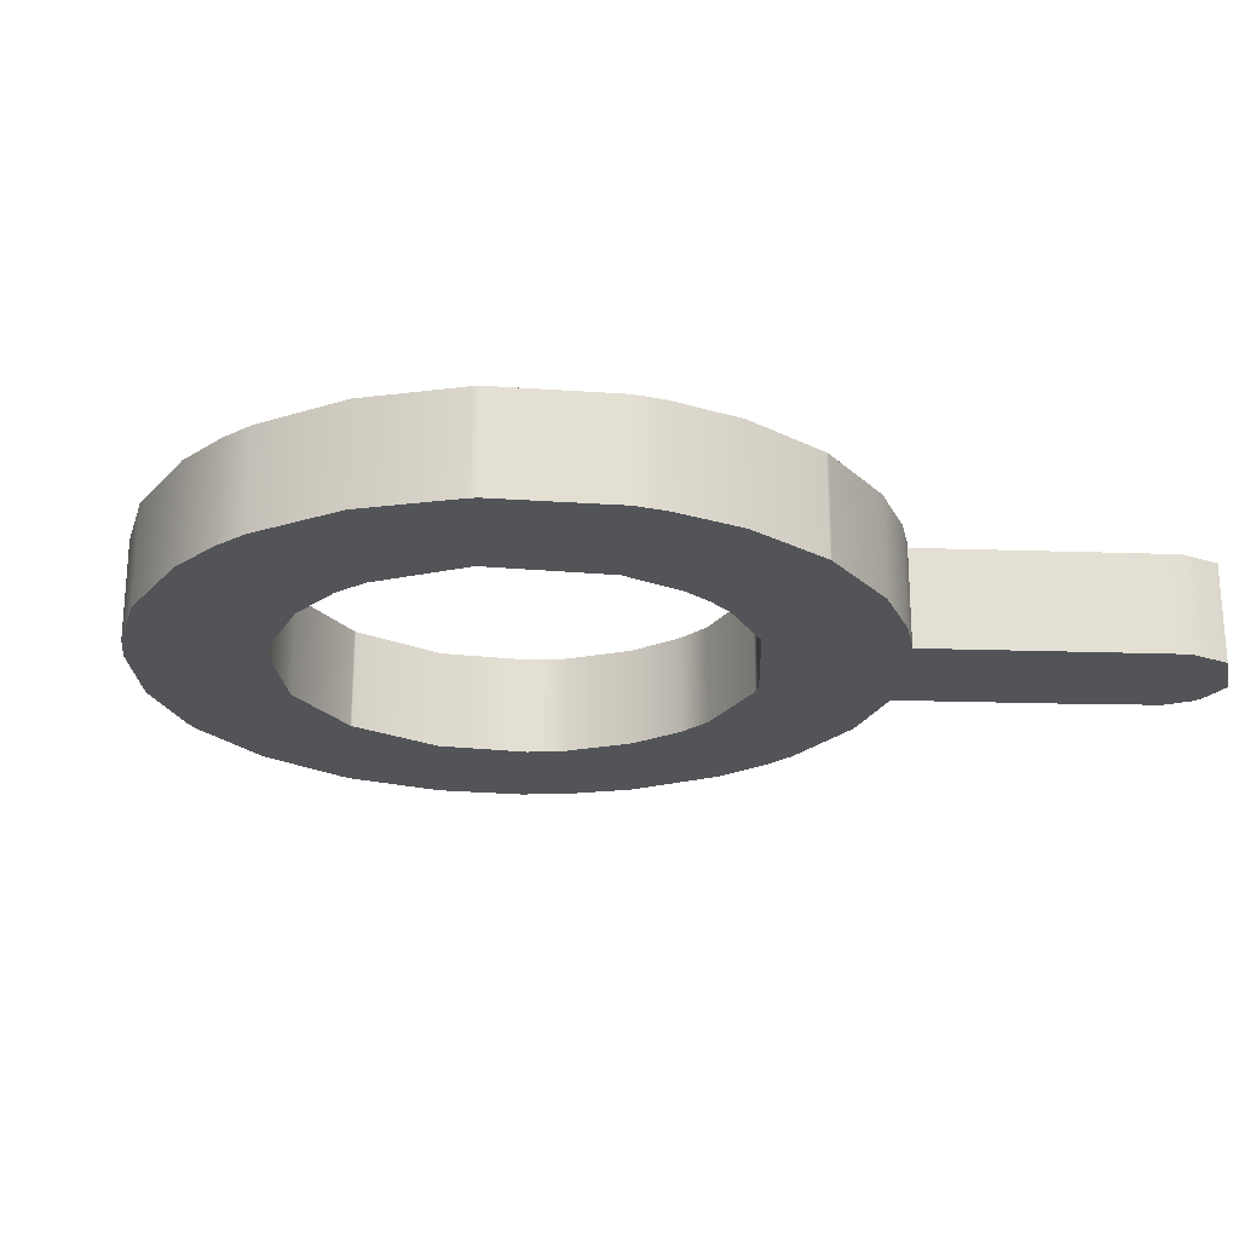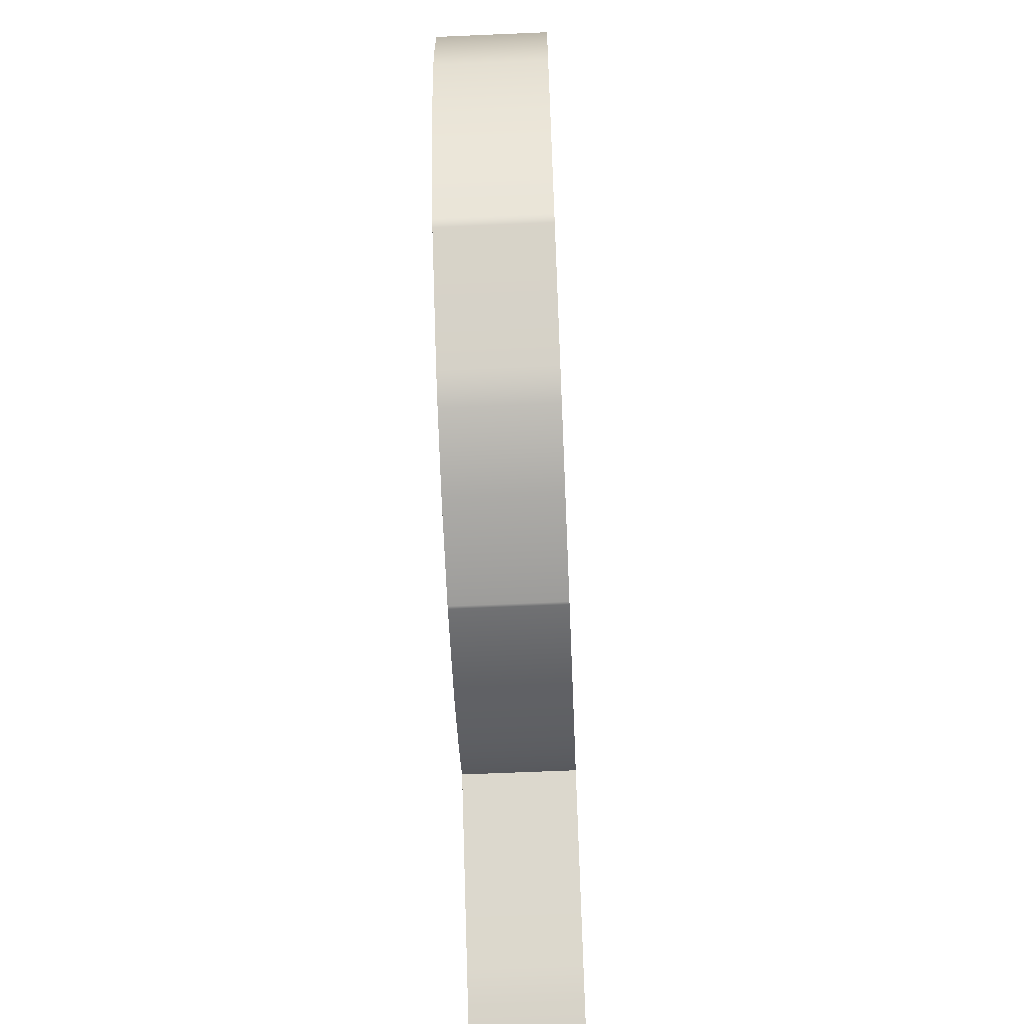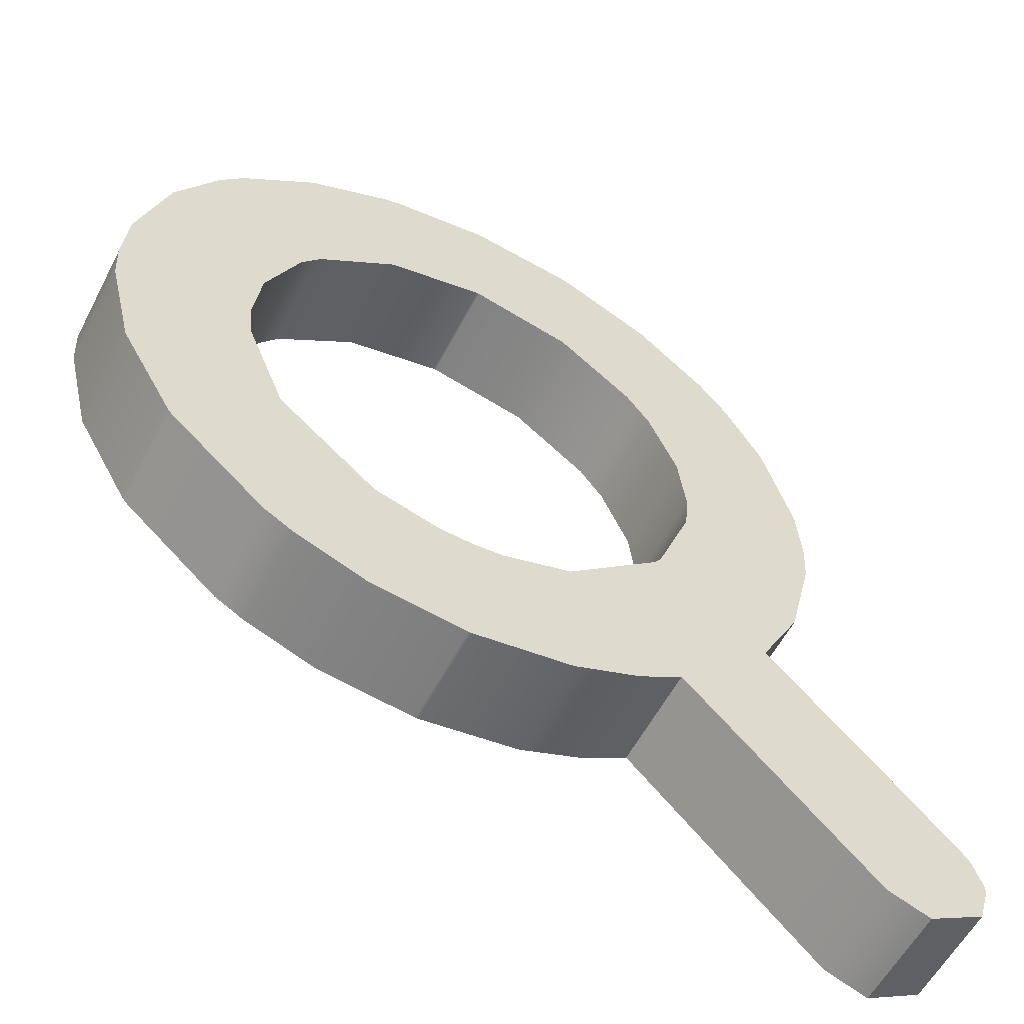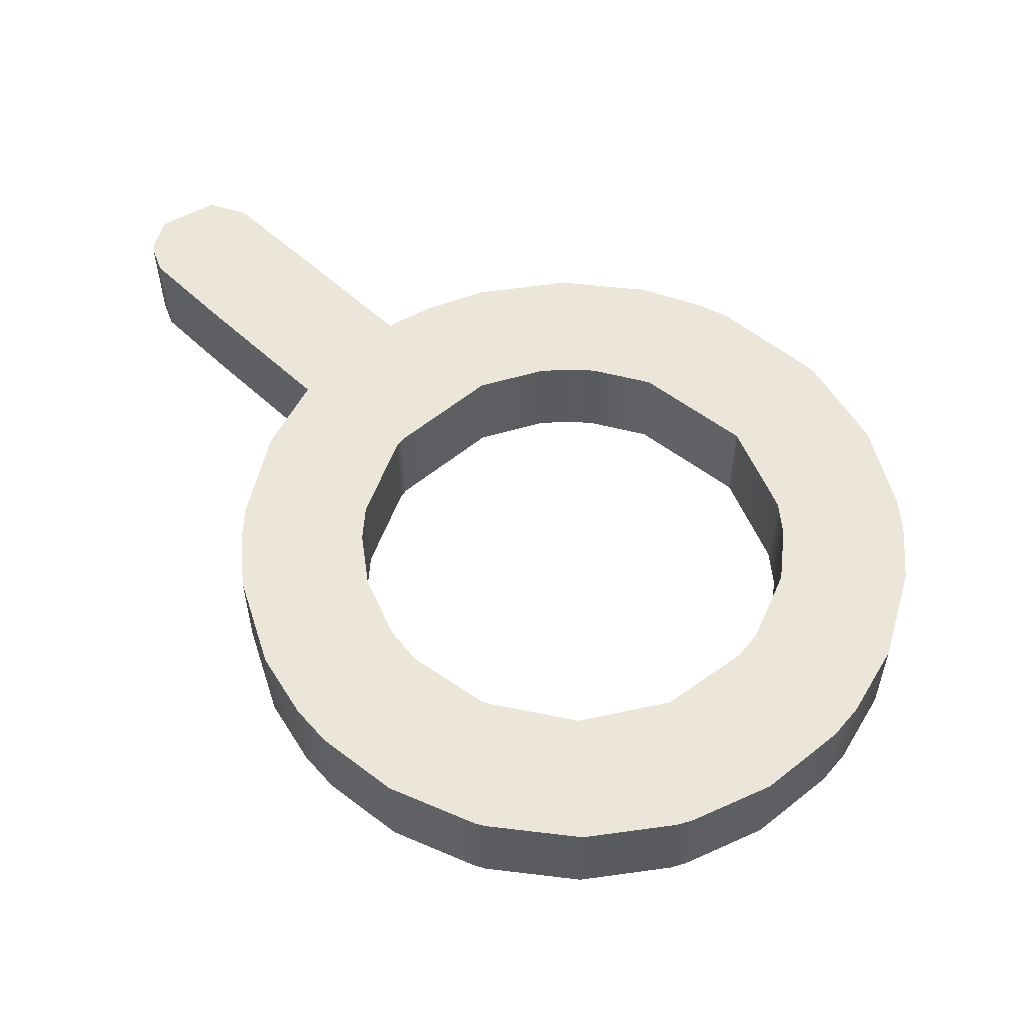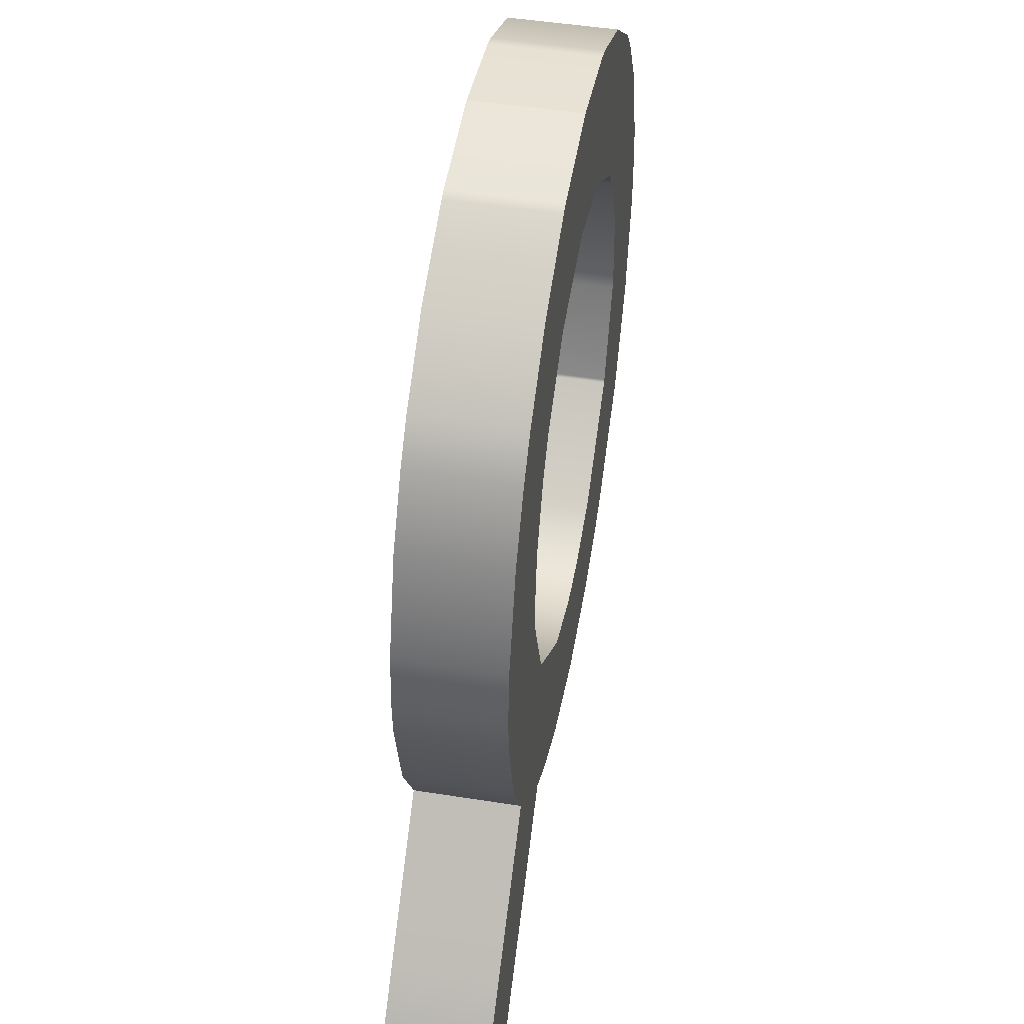
<metadata>
{"format":"obj","ext":"obj","renderer":"f3d","projection":"perspective","resolution":1024,"background":"white","views":[{"elev":-22.9,"azim":-48.1,"up":"+Z"},{"elev":-63.0,"azim":-87.5,"up":"+Y"},{"elev":-57.0,"azim":-27.2,"up":"+Y"},{"elev":55.5,"azim":179.2,"up":"+Z"},{"elev":47.5,"azim":100.2,"up":"+Y"}]}
</metadata>
<code>
v 0.1601 -0.267 0.05758
v 0.267 -0.1601 0.05758
v -0.4914 0.07579 0.05758
v -0.07618 -0.3402 0.05758
v -0.07578 0.4914 0.05758
v 0.3402 0.07619 0.05758
v 0.4914 -0.4158 0.05758
v 0.4161 -0.4914 0.05758
v 0.189 0.07554 0.05758
v -0.3401 0.07554 0.05758
v -0.07553 0.3401 0.05758
v -0.07553 -0.189 0.05758
v 0.3688 -0.262 0.05758
v 0.3688 -0.4747 0.05758
v 0.4033 -0.2964 0.05758
v 0.3688 -0.2964 0.05758
v 0.4907 -0.4062 0.05758
v 0.3688 -0.4062 0.05758
v 0.4793 -0.4564 0.05758
v 0.4793 -0.4062 0.05758
v 0.4793 -0.3748 0.05758
v -0.4042 -0.1792 0.05758
v -0.4042 0.3303 0.05758
v -0.4042 0.03295 0.05758
v 0.338 0.03295 0.05758
v -0.3367 0.03295 0.05758
v 0.1856 0.03295 0.05758
v 0.03755 -0.3245 0.05758
v 0.03755 -0.1636 0.05758
v 0.1104 -0.2964 0.05758
v 0.03755 -0.2964 0.05758
v 0.1896 -0.2964 0.05758
v 0.2584 -0.2964 0.05758
v 0.2584 -0.365 0.05758
v 0.2997 -0.4062 0.05758
v 0.03755 -0.1866 0.05758
v 0.2935 -0.1866 0.05758
v 0.2584 -0.1866 0.05758
v 0.148 -0.275 0.05758
v 0.148 -0.1866 0.05758
v 0.2584 0.03295 0.05758
v 0.3113 -0.07683 0.05758
v 0.2584 -0.07683 0.05758
v 0.1406 -0.07683 0.05758
v 0.148 -0.07683 0.05758
v 0.148 -0.06583 0.05758
v -0.2616 -0.2964 0.05758
v -0.1833 -0.3262 0.05758
v -0.1833 -0.2964 0.05758
v -0.07288 -0.3402 0.05758
v -0.07288 -0.2964 0.05758
v -0.1833 -0.166 0.05758
v -0.1112 -0.1866 0.05758
v -0.03985 -0.1866 0.05758
v -0.1833 -0.1866 0.05758
v -0.07288 -0.189 0.05758
v -0.3983 -0.1866 0.05758
v -0.2937 -0.2784 0.05758
v -0.2937 -0.1866 0.05758
v -0.4042 -0.07683 0.05758
v -0.2917 -0.07683 0.05758
v -0.2937 -0.07683 0.05758
v -0.2937 -0.07386 0.05758
v 0.03756 0.4758 0.05758
v 0.03755 0.3147 0.05758
v 0.2255 0.3623 0.05758
v 0.03755 0.3623 0.05758
v 0.3349 0.1427 0.05758
v 0.1804 0.1427 0.05758
v 0.2584 0.1427 0.05758
v 0.2584 0.3233 0.05758
v 0.3008 0.2525 0.05758
v 0.2584 0.2525 0.05758
v 0.1209 0.2525 0.05758
v 0.148 0.2169 0.05758
v 0.148 0.2525 0.05758
v 0.148 0.3623 0.05758
v 0.04972 0.4721 0.05758
v 0.03755 0.4721 0.05758
v 0.148 0.4262 0.05758
v -0.3766 0.3623 0.05758
v -0.1833 0.3623 0.05758
v -0.1833 0.3171 0.05758
v -0.07288 0.3623 0.05758
v -0.07288 0.3401 0.05758
v -0.4042 0.1427 0.05758
v -0.3314 0.1427 0.05758
v -0.4042 0.2525 0.05758
v -0.272 0.2525 0.05758
v -0.2937 0.2525 0.05758
v -0.2937 0.2249 0.05758
v -0.2937 0.3623 0.05758
v -0.1833 0.4772 0.05758
v -0.1833 0.4721 0.05758
v -0.07288 0.4721 0.05758
v -0.07288 0.4914 0.05758
v -0.2009 0.4721 0.05758
v -0.2938 0.4295 0.05758
v -0.4892 0.03295 0.05758
v -0.4625 -0.07684 0.05758
v -0.4859 0.1427 0.05758
v -0.4519 0.2525 0.05758
v -0.4519 0.2525 -0.05758
v -0.4042 0.3303 -0.05758
v -0.4042 0.2525 -0.05758
v 0.3688 -0.262 -0.05758
v 0.4033 -0.2964 -0.05758
v 0.3688 -0.2964 -0.05758
v 0.4793 -0.3748 -0.05758
v 0.4793 -0.4062 -0.05758
v 0.3688 -0.4062 -0.05758
v 0.4793 -0.4564 -0.05758
v 0.4161 -0.4914 -0.05758
v 0.3688 -0.4747 -0.05758
v 0.4907 -0.4062 -0.05758
v 0.4914 -0.4158 -0.05758
v -0.2009 0.4721 -0.05758
v -0.1833 0.4772 -0.05758
v -0.1833 0.4721 -0.05758
v -0.4042 -0.07683 -0.05758
v -0.4042 0.03295 -0.05758
v -0.3367 0.03295 -0.05758
v -0.2937 -0.07386 -0.05758
v -0.2937 -0.07683 -0.05758
v 0.148 -0.07683 -0.05758
v 0.1406 -0.07683 -0.05758
v 0.148 -0.06583 -0.05758
v 0.1104 -0.2964 -0.05758
v 0.03755 -0.3245 -0.05758
v 0.03755 -0.2964 -0.05758
v 0.2584 -0.2964 -0.05758
v 0.2997 -0.4062 -0.05758
v 0.2584 -0.365 -0.05758
v 0.1896 -0.2964 -0.05758
v 0.148 -0.275 -0.05758
v 0.03755 -0.1866 -0.05758
v 0.148 -0.1866 -0.05758
v 0.2584 -0.1866 -0.05758
v 0.2935 -0.1866 -0.05758
v 0.1601 -0.267 -0.05758
v 0.2584 0.03295 -0.05758
v 0.338 0.03295 -0.05758
v 0.3113 -0.07683 -0.05758
v 0.2584 -0.07683 -0.05758
v 0.267 -0.1601 -0.05758
v 0.03755 -0.1636 -0.05758
v 0.1856 0.03295 -0.05758
v -0.1833 -0.3262 -0.05758
v -0.2616 -0.2964 -0.05758
v -0.1833 -0.2964 -0.05758
v -0.07288 -0.3402 -0.05758
v -0.07618 -0.3402 -0.05758
v -0.07288 -0.2964 -0.05758
v -0.1833 -0.166 -0.05758
v -0.1112 -0.1866 -0.05758
v -0.1833 -0.1866 -0.05758
v -0.07553 -0.189 -0.05758
v -0.07288 -0.189 -0.05758
v -0.03985 -0.1866 -0.05758
v -0.2937 -0.2784 -0.05758
v -0.3983 -0.1866 -0.05758
v -0.2937 -0.1866 -0.05758
v -0.4042 -0.1792 -0.05758
v -0.2917 -0.07683 -0.05758
v 0.03756 0.4758 -0.05758
v 0.04972 0.4721 -0.05758
v 0.03755 0.4721 -0.05758
v 0.148 0.2525 -0.05758
v 0.1209 0.2525 -0.05758
v 0.03755 0.3147 -0.05758
v 0.03755 0.3623 -0.05758
v 0.148 0.3623 -0.05758
v 0.189 0.07554 -0.05758
v 0.1804 0.1427 -0.05758
v 0.2584 0.1427 -0.05758
v 0.3349 0.1427 -0.05758
v 0.3402 0.07619 -0.05758
v 0.2584 0.3233 -0.05758
v 0.3008 0.2525 -0.05758
v 0.2584 0.2525 -0.05758
v 0.148 0.2169 -0.05758
v 0.2255 0.3623 -0.05758
v 0.148 0.4262 -0.05758
v -0.3766 0.3623 -0.05758
v -0.2937 0.3623 -0.05758
v -0.2937 0.2525 -0.05758
v -0.1833 0.3623 -0.05758
v -0.07288 0.3623 -0.05758
v -0.07288 0.3401 -0.05758
v -0.07553 0.3401 -0.05758
v -0.1833 0.3171 -0.05758
v -0.4042 0.1427 -0.05758
v -0.3314 0.1427 -0.05758
v -0.3401 0.07554 -0.05758
v -0.2937 0.2249 -0.05758
v -0.272 0.2525 -0.05758
v -0.07578 0.4914 -0.05758
v -0.07288 0.4914 -0.05758
v -0.07288 0.4721 -0.05758
v -0.2938 0.4295 -0.05758
v -0.4625 -0.07684 -0.05758
v -0.4892 0.03295 -0.05758
v -0.4914 0.07579 -0.05758
v -0.4859 0.1427 -0.05758
f 103 104 105
f 106 107 108
f 110 111 109
f 109 111 107
f 107 111 108
f 111 110 114
f 114 110 113
f 112 113 110
f 115 116 110
f 110 116 112
f 109 115 110
f 117 118 119
f 120 121 124
f 124 121 123
f 121 122 123
f 125 126 127
f 128 129 130
f 131 108 133
f 133 108 132
f 108 111 132
f 111 114 132
f 134 131 133
f 136 137 130
f 130 137 128
f 135 128 137
f 138 139 131
f 139 106 131
f 106 108 131
f 135 137 140
f 137 138 140
f 140 138 134
f 138 131 134
f 142 143 141
f 141 143 144
f 139 138 145
f 138 144 145
f 143 145 144
f 136 146 137
f 125 137 126
f 146 126 137
f 125 144 137
f 137 144 138
f 141 144 147
f 125 127 144
f 147 144 127
f 148 149 150
f 151 152 153
f 153 152 150
f 152 148 150
f 151 153 129
f 129 153 130
f 154 155 156
f 158 153 157
f 153 150 157
f 157 150 155
f 155 150 156
f 136 130 159
f 153 158 130
f 158 159 130
f 159 146 136
f 160 161 162
f 162 156 160
f 160 156 149
f 149 156 150
f 120 124 163
f 162 161 124
f 161 163 124
f 124 164 162
f 156 162 154
f 164 154 162
f 123 164 124
f 165 166 167
f 168 169 172
f 169 170 172
f 170 171 172
f 174 175 173
f 175 141 173
f 141 147 173
f 175 176 141
f 176 177 141
f 177 142 141
f 178 179 180
f 176 175 179
f 179 175 180
f 181 169 168
f 180 175 168
f 168 175 181
f 175 174 181
f 180 168 178
f 178 168 182
f 182 168 172
f 171 167 172
f 167 166 172
f 166 183 172
f 183 182 172
f 185 186 184
f 184 186 104
f 105 104 186
f 191 187 190
f 188 189 187
f 187 189 190
f 188 171 189
f 189 171 170
f 193 194 192
f 192 194 121
f 121 194 122
f 192 105 193
f 186 195 105
f 105 195 193
f 186 196 195
f 185 187 186
f 186 187 196
f 187 191 196
f 119 118 199
f 198 199 197
f 118 197 199
f 188 187 199
f 199 187 119
f 167 171 199
f 199 171 188
f 198 165 199
f 199 165 167
f 184 200 185
f 119 187 117
f 117 187 200
f 200 187 185
f 202 121 201
f 201 121 120
f 163 201 120
f 192 121 204
f 204 121 203
f 202 203 121
f 204 103 192
f 192 103 105
f 102 88 23
f 13 16 15
f 16 18 15
f 20 21 18
f 15 18 21
f 20 18 19
f 19 18 8
f 18 14 8
f 17 20 7
f 7 20 19
f 21 20 17
f 97 94 93
f 60 62 24
f 62 63 24
f 63 26 24
f 45 46 44
f 30 31 28
f 33 34 16
f 34 35 16
f 35 18 16
f 18 35 14
f 32 34 33
f 40 36 39
f 39 36 30
f 36 31 30
f 38 33 37
f 37 33 13
f 33 16 13
f 39 1 40
f 40 1 38
f 1 32 38
f 32 33 38
f 43 42 41
f 41 42 25
f 37 2 38
f 38 2 43
f 42 43 2
f 36 40 29
f 45 44 40
f 40 44 29
f 45 40 43
f 43 40 38
f 45 43 46
f 46 43 27
f 27 43 41
f 48 49 47
f 50 51 4
f 51 49 4
f 49 48 4
f 31 51 28
f 28 51 50
f 52 55 53
f 55 49 53
f 49 51 53
f 56 12 51
f 53 51 12
f 51 31 56
f 56 31 54
f 31 36 54
f 54 36 29
f 58 59 57
f 55 59 49
f 49 59 47
f 47 59 58
f 59 62 57
f 57 62 22
f 62 60 22
f 62 59 61
f 55 52 59
f 59 52 61
f 63 62 61
f 64 79 78
f 76 77 74
f 74 77 65
f 77 67 65
f 69 9 70
f 70 9 41
f 41 9 27
f 70 41 68
f 68 41 6
f 41 25 6
f 71 73 72
f 73 70 72
f 72 70 68
f 75 76 74
f 73 76 70
f 76 75 70
f 75 69 70
f 77 76 66
f 66 76 71
f 76 73 71
f 67 77 79
f 79 77 78
f 78 77 80
f 80 77 66
f 90 92 88
f 88 92 23
f 92 81 23
f 83 11 82
f 85 84 11
f 82 11 84
f 84 85 67
f 67 85 65
f 87 86 10
f 86 24 10
f 24 26 10
f 86 87 88
f 90 88 91
f 87 91 88
f 90 91 89
f 92 90 82
f 90 89 82
f 89 83 82
f 94 95 93
f 96 5 95
f 93 95 5
f 84 95 82
f 82 95 94
f 79 95 67
f 67 95 84
f 96 95 64
f 64 95 79
f 81 92 98
f 82 94 92
f 94 97 92
f 98 92 97
f 60 24 100
f 100 24 99
f 22 60 100
f 86 101 24
f 101 3 24
f 99 24 3
f 101 86 102
f 102 86 88
f 102 23 103
f 103 23 104
f 13 15 106
f 106 15 107
f 15 21 107
f 107 21 109
f 19 8 112
f 112 8 113
f 8 14 113
f 113 14 114
f 17 7 115
f 115 7 116
f 7 19 116
f 116 19 112
f 21 17 109
f 109 17 115
f 97 93 117
f 117 93 118
f 26 63 122
f 122 63 123
f 44 46 126
f 126 46 127
f 30 28 128
f 128 28 129
f 35 34 132
f 132 34 133
f 14 35 114
f 114 35 132
f 34 32 133
f 133 32 134
f 39 30 135
f 135 30 128
f 37 13 139
f 139 13 106
f 1 39 140
f 140 39 135
f 32 1 134
f 134 1 140
f 25 42 142
f 142 42 143
f 42 2 143
f 143 2 145
f 2 37 145
f 145 37 139
f 29 44 146
f 146 44 126
f 46 27 127
f 127 27 147
f 48 47 148
f 148 47 149
f 50 4 151
f 151 4 152
f 4 48 152
f 152 48 148
f 28 50 129
f 129 50 151
f 52 53 154
f 154 53 155
f 53 12 155
f 155 12 157
f 12 56 157
f 157 56 158
f 56 54 158
f 158 54 159
f 54 29 159
f 159 29 146
f 58 57 160
f 160 57 161
f 47 58 149
f 149 58 160
f 57 22 161
f 161 22 163
f 61 52 164
f 164 52 154
f 63 61 123
f 123 61 164
f 64 78 165
f 165 78 166
f 74 65 169
f 169 65 170
f 27 9 147
f 147 9 173
f 9 69 173
f 173 69 174
f 68 6 176
f 176 6 177
f 6 25 177
f 177 25 142
f 71 72 178
f 178 72 179
f 72 68 179
f 179 68 176
f 75 74 181
f 181 74 169
f 69 75 174
f 174 75 181
f 66 71 182
f 182 71 178
f 78 80 166
f 166 80 183
f 80 66 183
f 183 66 182
f 23 81 104
f 104 81 184
f 85 11 189
f 189 11 190
f 11 83 190
f 190 83 191
f 65 85 170
f 170 85 189
f 87 10 193
f 193 10 194
f 10 26 194
f 194 26 122
f 91 87 195
f 195 87 193
f 89 91 196
f 196 91 195
f 83 89 191
f 191 89 196
f 93 5 118
f 118 5 197
f 5 96 197
f 197 96 198
f 96 64 198
f 198 64 165
f 81 98 184
f 184 98 200
f 98 97 200
f 200 97 117
f 100 99 201
f 201 99 202
f 22 100 163
f 163 100 201
f 99 3 202
f 202 3 203
f 3 101 203
f 203 101 204
f 101 102 204
f 204 102 103

</code>
